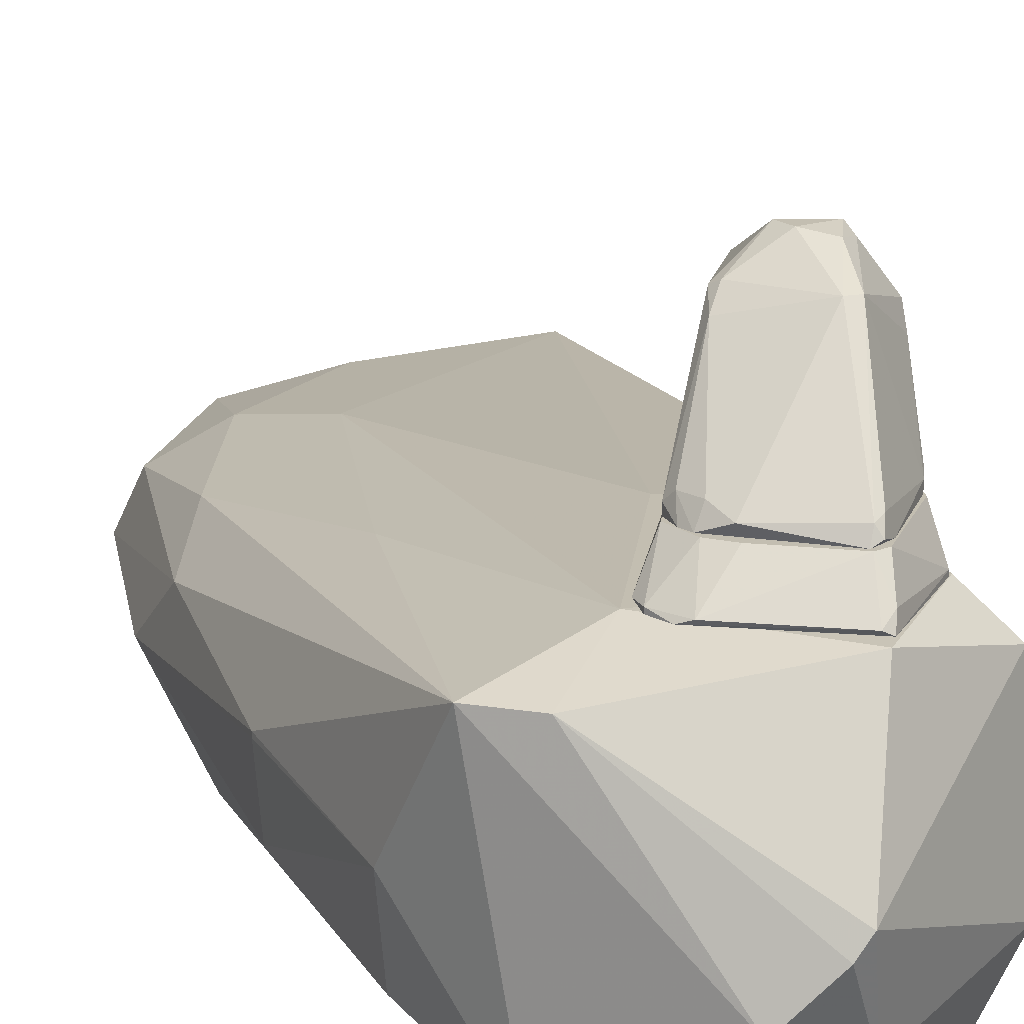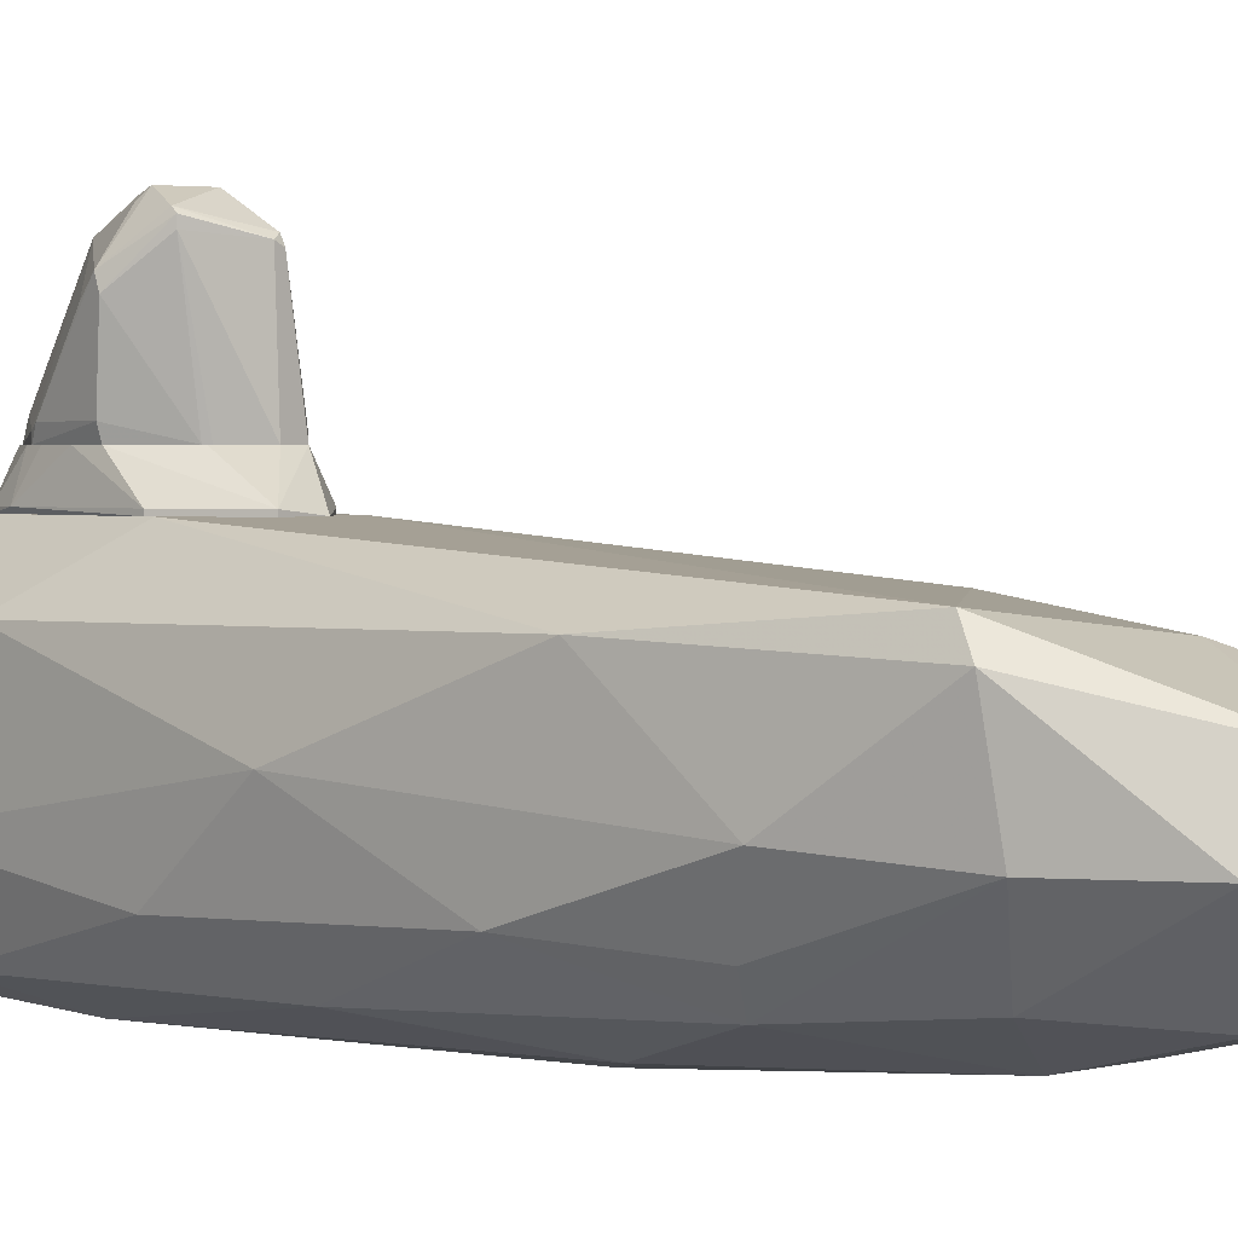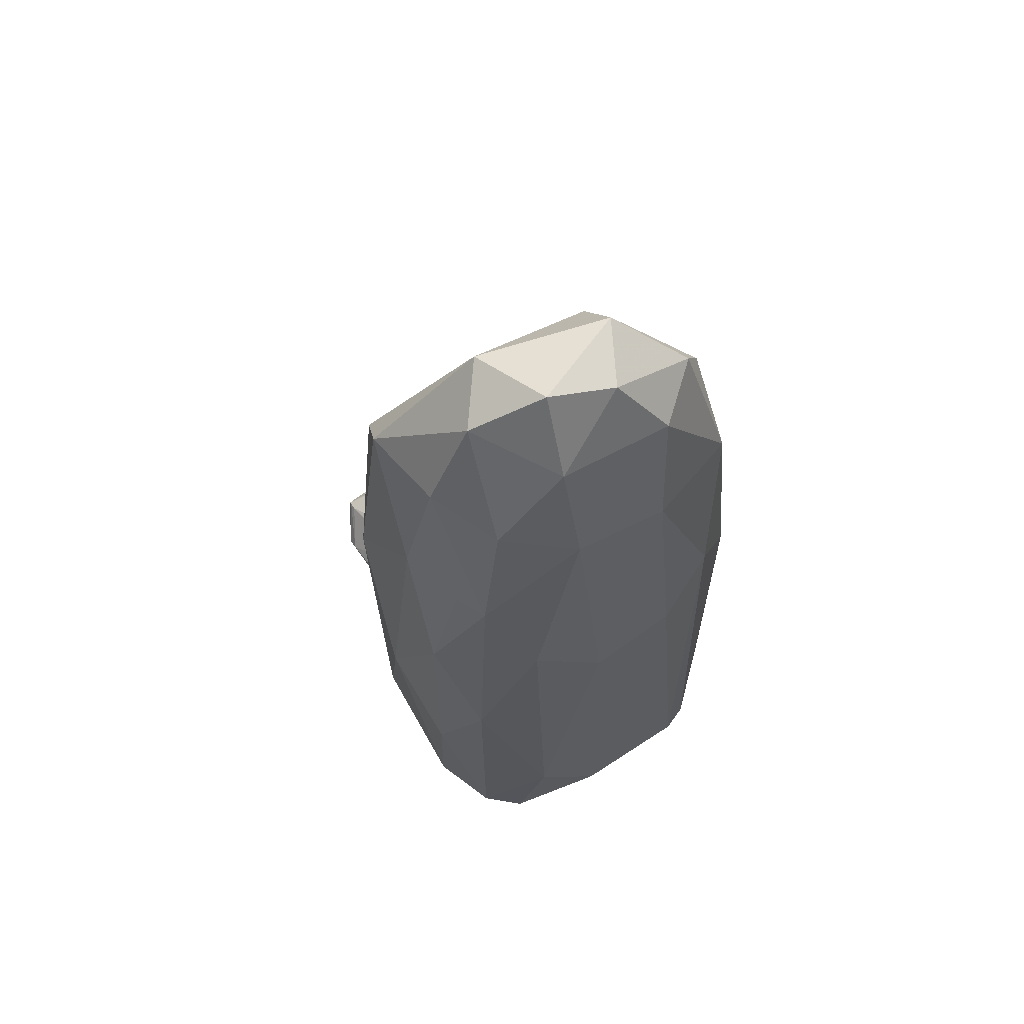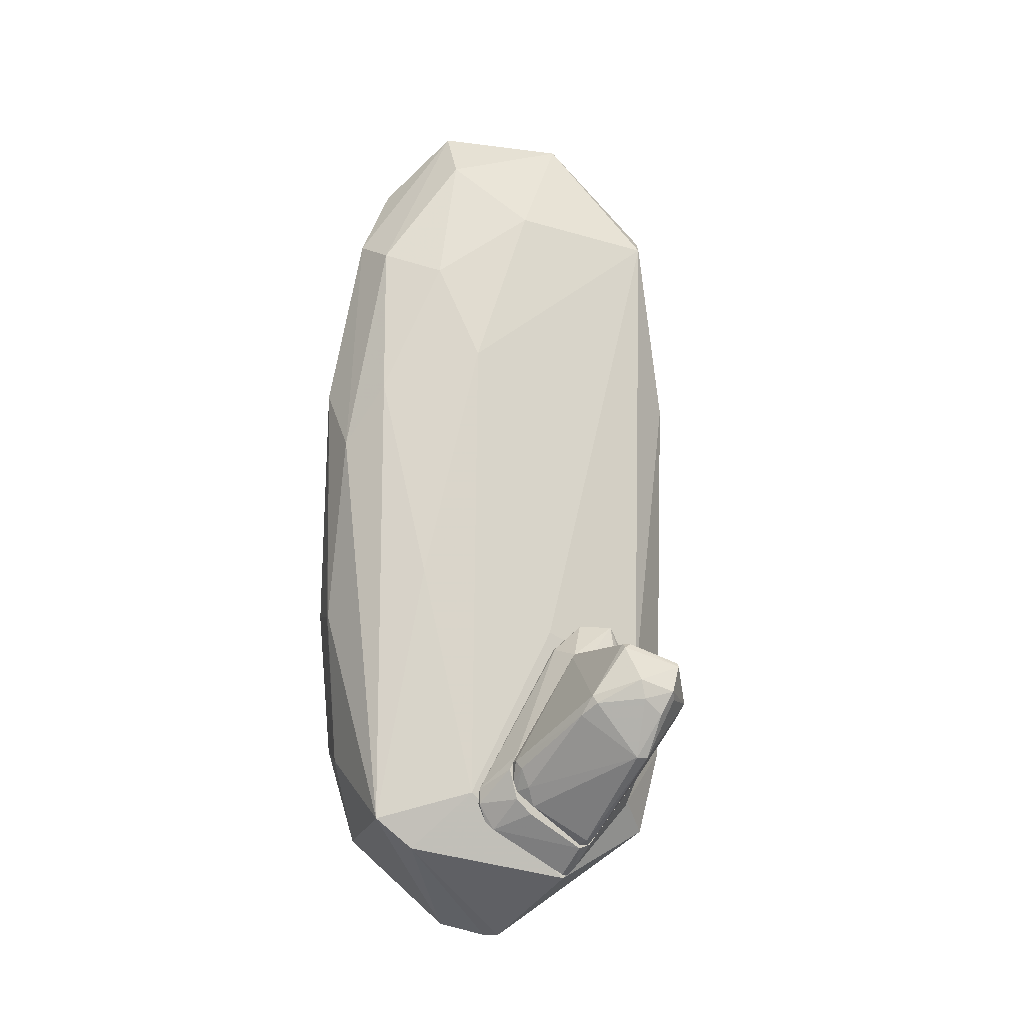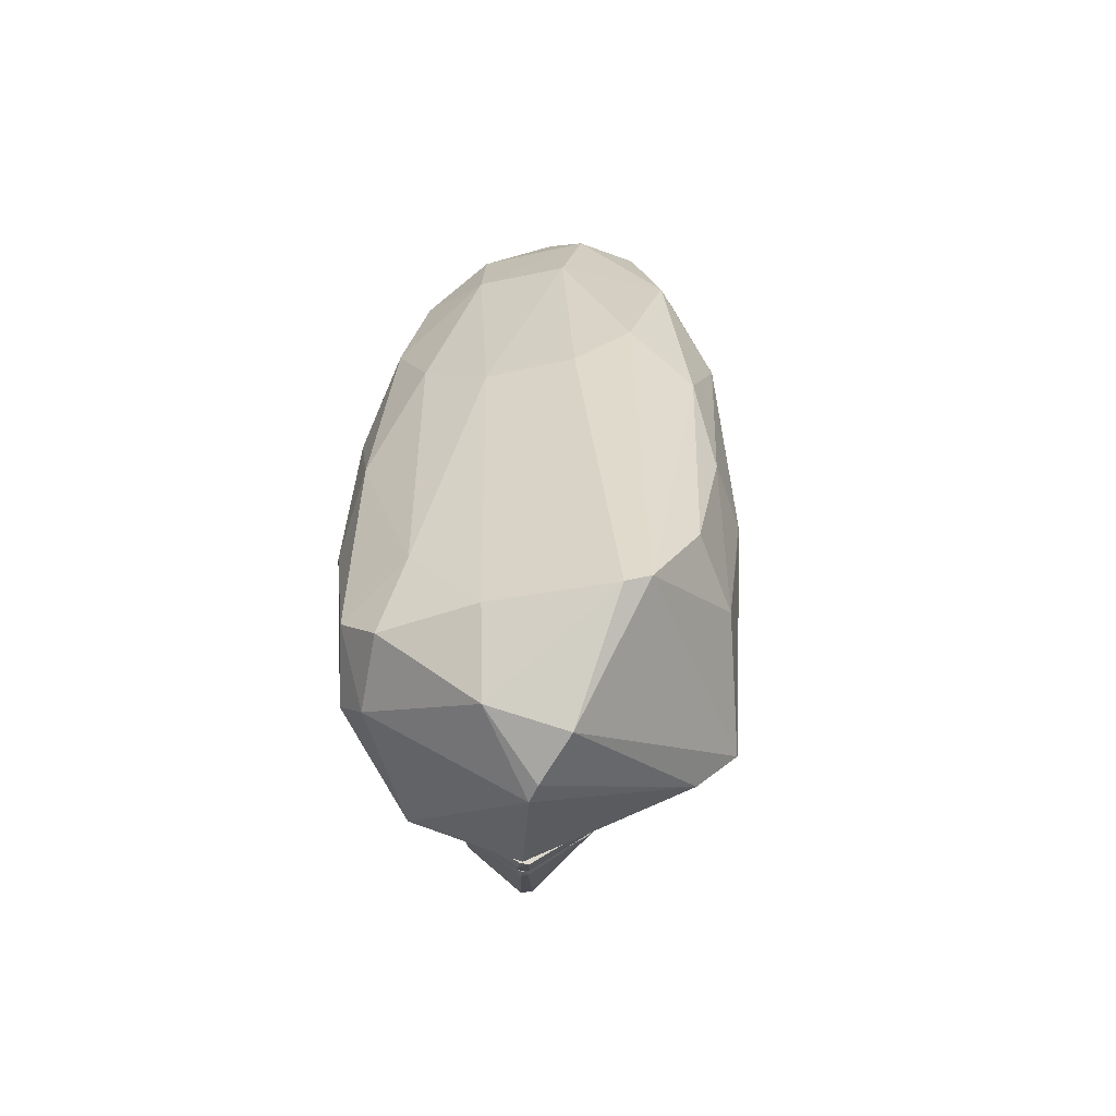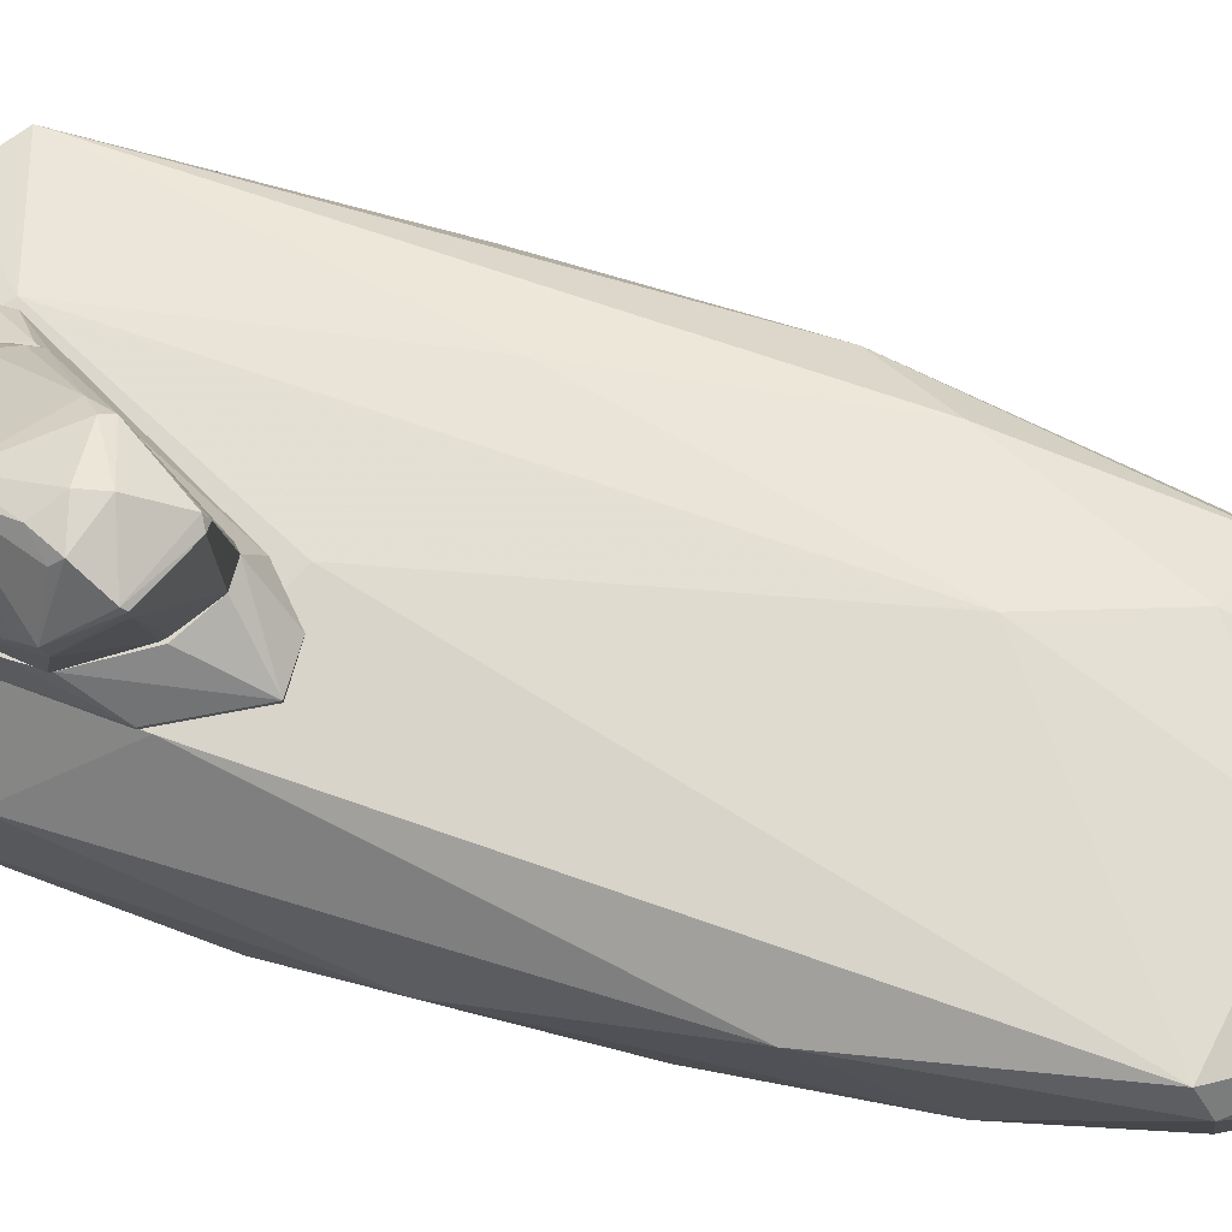
<metadata>
{"format":"obj","ext":"obj","renderer":"f3d","projection":"perspective","resolution":1024,"background":"white","views":[{"elev":17.2,"azim":-20.6,"up":"+Z"},{"elev":2.2,"azim":132.0,"up":"+Z"},{"elev":63.5,"azim":147.7,"up":"+Y"},{"elev":-11.1,"azim":-19.0,"up":"+Y"},{"elev":-56.4,"azim":-166.7,"up":"+Y"},{"elev":73.3,"azim":105.8,"up":"+Z"}]}
</metadata>
<code>
o convex_0
v 2.038 1.632 -0.5158
v -2.455 -2.557 0.3417
v -2.455 -2.557 0.3924
v 1.937 -5.888 -0.3645
v 1.735 -3.465 1.907
v -0.6876 4.357 0.8463
v -1.496 0.1672 -1.222
v -2 -5.485 1.554
v -1.293 -5.889 -1.425
v 2.038 3.146 1.503
v 0.6749 4.106 -0.8188
v 1.18 -4.576 -1.425
v 0.6244 -6.291 1.856
v -1.95 3.197 0.08976
v 2.341 -4.475 1.251
v 0.0191 -7.101 0.1404
v -0.5363 1.278 1.503
v 2.442 -2.86 -0.5158
v -1.849 0.7734 1.099
v 0.3724 -0.7415 -1.475
v -0.2329 4.912 -0.5158
v -2.101 -4.425 -0.8694
v 1.432 4.559 0.09009
v -0.738 -5.131 1.907
v 1.533 -5.736 -1.273
v 2.442 0.6722 1.301
v -1.899 2.237 -0.7178
v 1.836 1.531 -0.8691
v -0.5868 2.54 -1.223
v 2.341 1.935 0.1911
v 0.9274 4.863 0.7457
v 1.937 -5.635 1.503
v -2.404 0.8246 -0.0109
v 0.4228 -2.86 1.907
v -0.4854 -6.949 -0.3645
v -1.445 4.207 -0.3139
v 2.038 -5.13 -1.071
v 1.281 0.1172 -1.273
v 2.594 -1.648 0.4427
v 2.291 -5.434 -0.1625
v -0.6372 5.066 0.2407
v -2.303 -0.03406 0.6953
v -1.596 -5.736 -1.324
v -2.202 -0.7915 -0.7681
v 0.6244 2.692 -1.172
v 0.2711 -5.839 -1.475
v -1.748 2.893 0.7457
v -0.7884 -0.6403 -1.425
v 0.4228 -6.696 -0.7684
v -0.7884 4.004 -0.8694
v -2.253 -4.626 0.1404
v 0.2711 3.498 1.301
v 1.988 3.448 0.09009
v 0.574 5.064 -0.2635
v 0.1703 -7.101 0.3417
v -1.041 2.591 1.2
v 2.392 0.01596 -0.4148
v 2.038 -1.698 -1.021
v 1.533 3.147 -0.7178
v 2.139 3.348 1.2
v -1.496 -5.889 1.553
v -1.344 -2.002 1.553
v -2.353 -2.455 -0.5158
v 1.584 -5.233 1.907
f 32 15 64
f 10 5 26
f 5 15 26
f 7 27 29
f 2 3 33
f 14 27 33
f 5 10 34
f 10 17 34
f 24 5 34
f 17 24 34
f 27 14 36
f 25 12 37
f 4 25 37
f 12 20 38
f 26 15 39
f 30 26 39
f 32 4 40
f 15 32 40
f 4 37 40
f 37 18 40
f 39 15 40
f 18 39 40
f 6 31 41
f 36 14 41
f 21 36 41
f 3 8 42
f 8 19 42
f 33 3 42
f 14 33 42
f 7 9 43
f 35 8 43
f 9 35 43
f 27 7 44
f 33 27 44
f 7 43 44
f 43 22 44
f 20 29 45
f 28 38 45
f 38 20 45
f 9 20 46
f 20 12 46
f 12 25 46
f 6 41 47
f 41 14 47
f 42 19 47
f 14 42 47
f 9 7 48
f 20 9 48
f 7 29 48
f 29 20 48
f 25 4 49
f 35 9 49
f 16 35 49
f 9 46 49
f 46 25 49
f 21 11 50
f 29 27 50
f 36 21 50
f 27 36 50
f 11 45 50
f 45 29 50
f 3 2 51
f 8 3 51
f 43 8 51
f 22 43 51
f 17 10 52
f 31 6 52
f 10 31 52
f 1 28 53
f 30 1 53
f 11 21 54
f 23 11 54
f 31 23 54
f 41 31 54
f 21 41 54
f 32 13 55
f 4 32 55
f 49 4 55
f 16 49 55
f 6 47 56
f 47 19 56
f 17 52 56
f 52 6 56
f 28 1 57
f 1 30 57
f 39 18 57
f 30 39 57
f 18 37 58
f 37 12 58
f 38 28 58
f 12 38 58
f 28 57 58
f 57 18 58
f 11 23 59
f 45 11 59
f 28 45 59
f 23 53 59
f 53 28 59
f 10 26 60
f 26 30 60
f 31 10 60
f 23 31 60
f 53 23 60
f 30 53 60
f 13 24 61
f 24 8 61
f 8 35 61
f 35 16 61
f 55 13 61
f 16 55 61
f 19 8 62
f 8 24 62
f 24 17 62
f 17 56 62
f 56 19 62
f 2 33 63
f 44 22 63
f 33 44 63
f 51 2 63
f 22 51 63
f 15 5 64
f 5 24 64
f 24 13 64
f 13 32 64
o convex_1
v 1.584 -4.728 2.361
v -0.6373 -5.283 1.907
v -0.5363 -5.536 1.907
v 1.735 -3.568 1.907
v 0.6246 -3.214 2.361
v 0.675 -6.243 1.907
v -0.2334 -5.233 2.361
v 0.8768 -2.76 1.907
v 0.675 -5.889 2.361
v 1.533 -5.283 1.907
v 1.281 -3.467 2.361
v -0.6373 -5.081 1.958
v 1.331 -2.76 1.958
v -0.3342 -4.829 2.361
v 0.4736 -3.113 1.958
v 1.634 -4.072 2.361
v 0.8264 -5.839 2.361
v -0.4352 -5.637 1.958
v 1.634 -4.98 1.958
v 0.5742 -6.243 1.958
v 1.533 -4.93 2.361
v 0.4736 -3.113 1.907
v 0.8768 -3.214 2.361
v 1.533 -5.283 1.958
v -0.2334 -4.627 2.361
v -0.03133 -5.435 2.361
v 1.735 -3.568 1.958
v 1.331 -2.76 1.907
v 1.634 -4.375 2.361
v -0.6373 -5.283 1.958
v 0.7254 -6.141 2.059
f 88 81 95
f 67 66 68
f 67 68 70
f 65 69 71
f 68 66 72
f 65 71 73
f 70 68 74
f 69 65 75
f 72 69 77
f 71 69 78
f 69 72 79
f 75 65 80
f 77 75 80
f 65 73 81
f 74 68 83
f 67 70 84
f 82 67 84
f 73 82 84
f 65 81 85
f 83 65 85
f 72 66 86
f 66 76 86
f 76 79 86
f 79 72 86
f 69 75 87
f 77 69 87
f 75 77 87
f 70 74 88
f 74 83 88
f 85 81 88
f 83 85 88
f 78 69 89
f 76 78 89
f 79 76 89
f 69 79 89
f 73 71 90
f 71 82 90
f 82 73 90
f 68 77 91
f 77 80 91
f 83 68 91
f 68 72 92
f 77 68 92
f 72 77 92
f 80 65 93
f 65 83 93
f 91 80 93
f 83 91 93
f 66 67 94
f 76 66 94
f 71 78 94
f 78 76 94
f 67 82 94
f 82 71 94
f 81 73 95
f 84 70 95
f 73 84 95
f 70 88 95
o convex_2
v 1.432 -3.971 3.926
v -0.2839 -4.981 2.362
v -0.2333 -5.132 2.362
v 1.634 -4.072 2.362
v 0.625 -3.214 2.362
v 0.7762 -5.839 2.412
v 0.423 -4.022 3.725
v 1.534 -3.467 3.825
v 0.9782 -4.728 3.725
v 1.735 -4.173 3.27
v 0.8266 -3.265 3.725
v 1.534 -4.88 2.362
v -0.2839 -4.728 2.463
v 1.23 -3.467 2.362
v 0.9275 -3.719 4.027
v -0.03145 -5.334 2.463
v 1.129 -4.728 3.725
v 0.3726 -3.921 3.674
v 1.786 -3.921 3.32
v 0.8771 -3.214 2.362
v 0.9275 -5.687 2.362
v 0.9275 -3.214 3.674
v 0.7259 -5.788 2.513
v 0.9782 -3.971 4.027
v 0.2714 -4.173 3.522
v 0.5746 -3.265 2.412
v 1.786 -3.971 3.472
v 1.382 -3.87 4.027
v 1.584 -4.779 2.513
v 0.8266 -5.738 2.564
v -0.1324 -5.082 2.564
v 0.6755 -5.839 2.362
v 1.685 -4.072 2.513
v -0.2839 -4.728 2.362
v 1.534 -3.467 3.725
v 0.8266 -3.214 3.624
v 1.534 -3.517 3.876
v 1.23 -4.173 3.977
v -0.2333 -4.829 2.564
v 1.281 -3.517 2.362
v 1.534 -4.88 2.463
f 112 125 136
f 98 97 99
f 99 97 100
f 98 99 107
f 99 100 109
f 102 110 113
f 110 106 113
f 109 100 115
f 98 107 116
f 115 100 117
f 104 111 118
f 112 104 118
f 102 104 119
f 110 102 119
f 104 102 120
f 113 108 120
f 102 113 120
f 108 113 121
f 112 105 122
f 96 112 122
f 114 103 122
f 110 119 123
f 96 122 123
f 122 105 124
f 114 122 124
f 101 116 125
f 118 101 125
f 112 118 125
f 98 111 126
f 111 104 126
f 104 120 126
f 111 98 127
f 98 116 127
f 116 101 127
f 101 118 127
f 118 111 127
f 107 99 128
f 124 107 128
f 114 124 128
f 100 97 129
f 97 108 129
f 121 100 129
f 108 121 129
f 103 114 130
f 109 115 130
f 117 103 130
f 115 117 130
f 113 106 131
f 117 100 131
f 106 117 131
f 100 121 131
f 121 113 131
f 106 110 132
f 117 106 132
f 103 117 132
f 122 103 132
f 110 123 132
f 123 122 132
f 104 112 133
f 112 96 133
f 119 104 133
f 96 123 133
f 123 119 133
f 97 98 134
f 108 97 134
f 120 108 134
f 98 126 134
f 126 120 134
f 99 109 135
f 128 99 135
f 114 128 135
f 130 114 135
f 109 130 135
f 105 112 136
f 116 107 136
f 107 124 136
f 124 105 136
f 125 116 136

</code>
